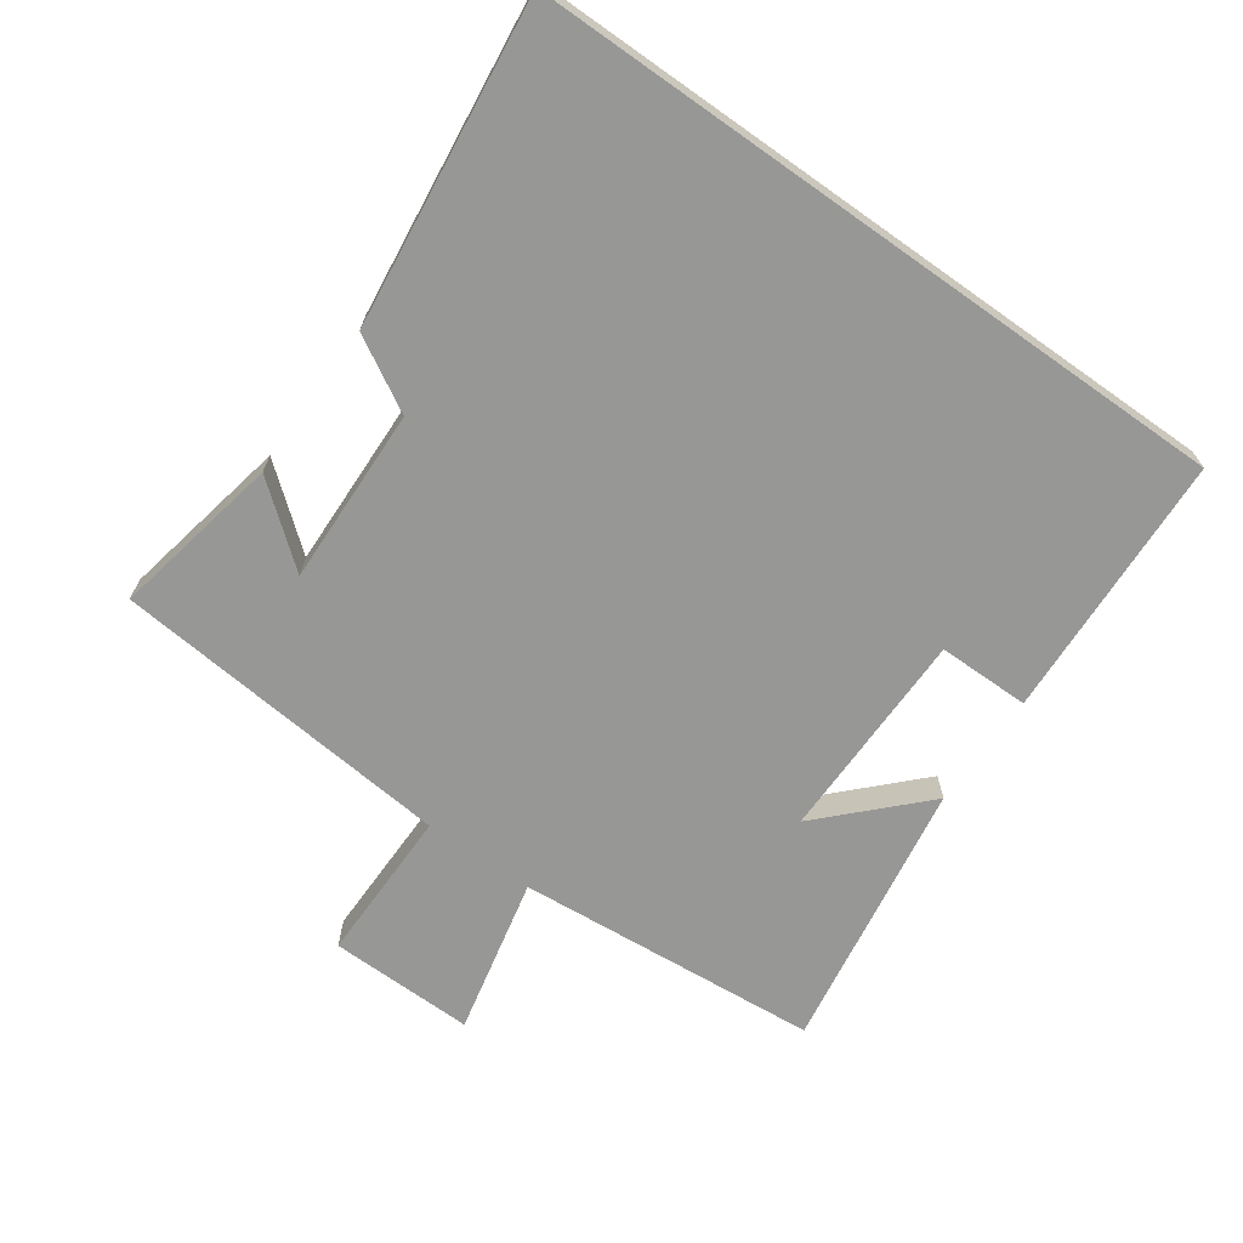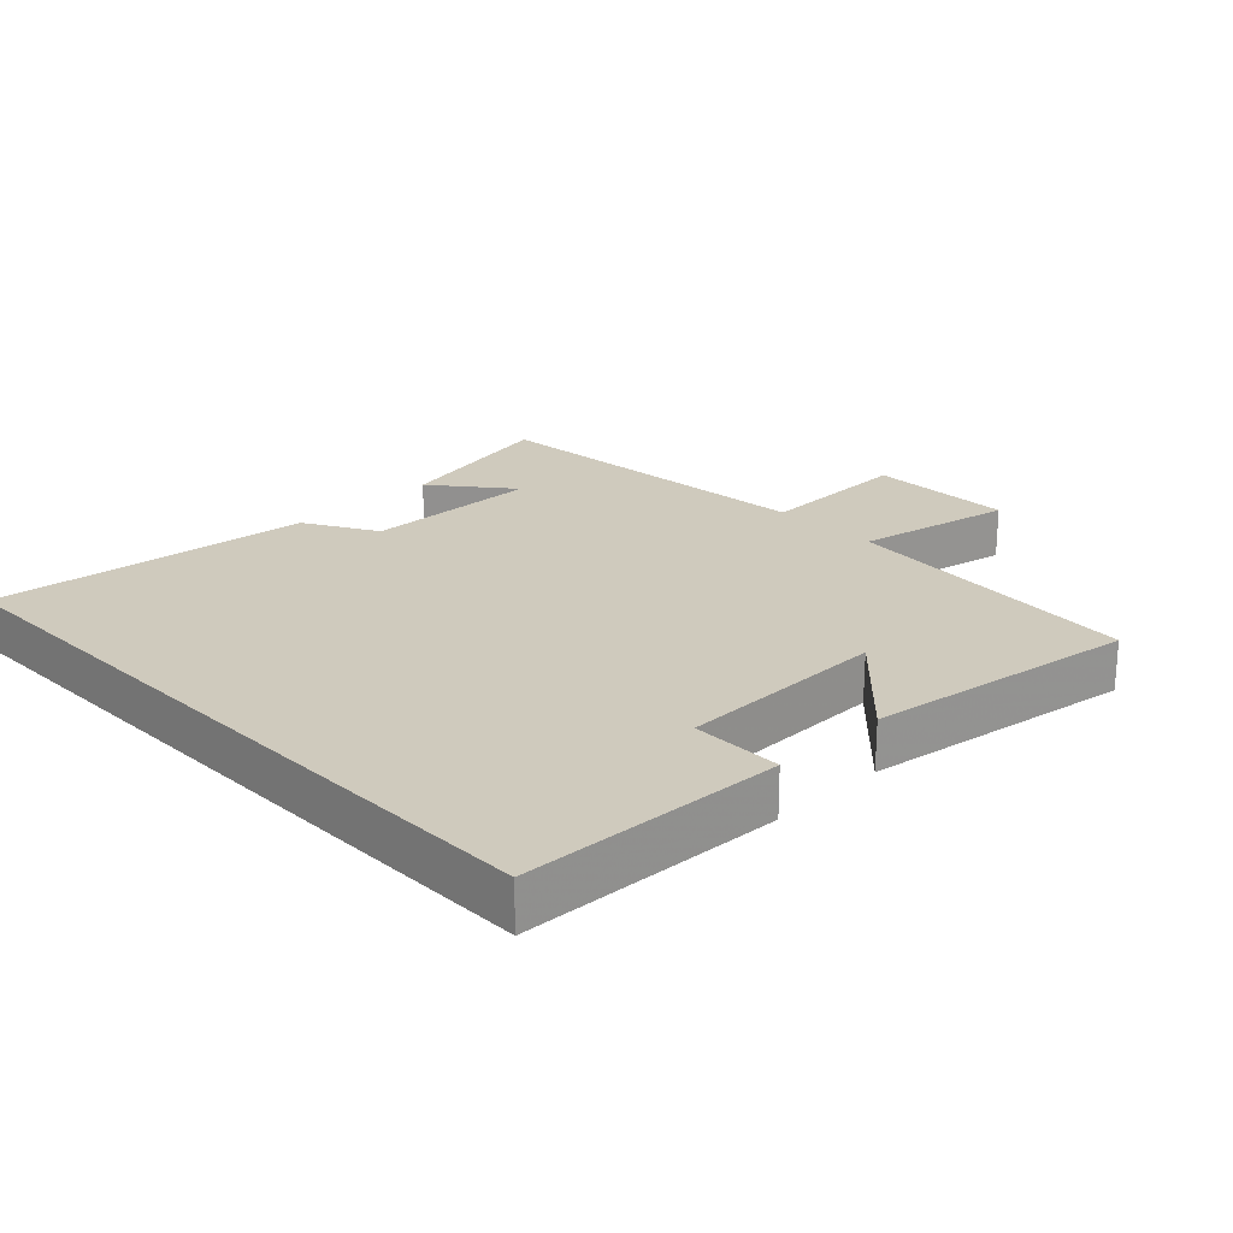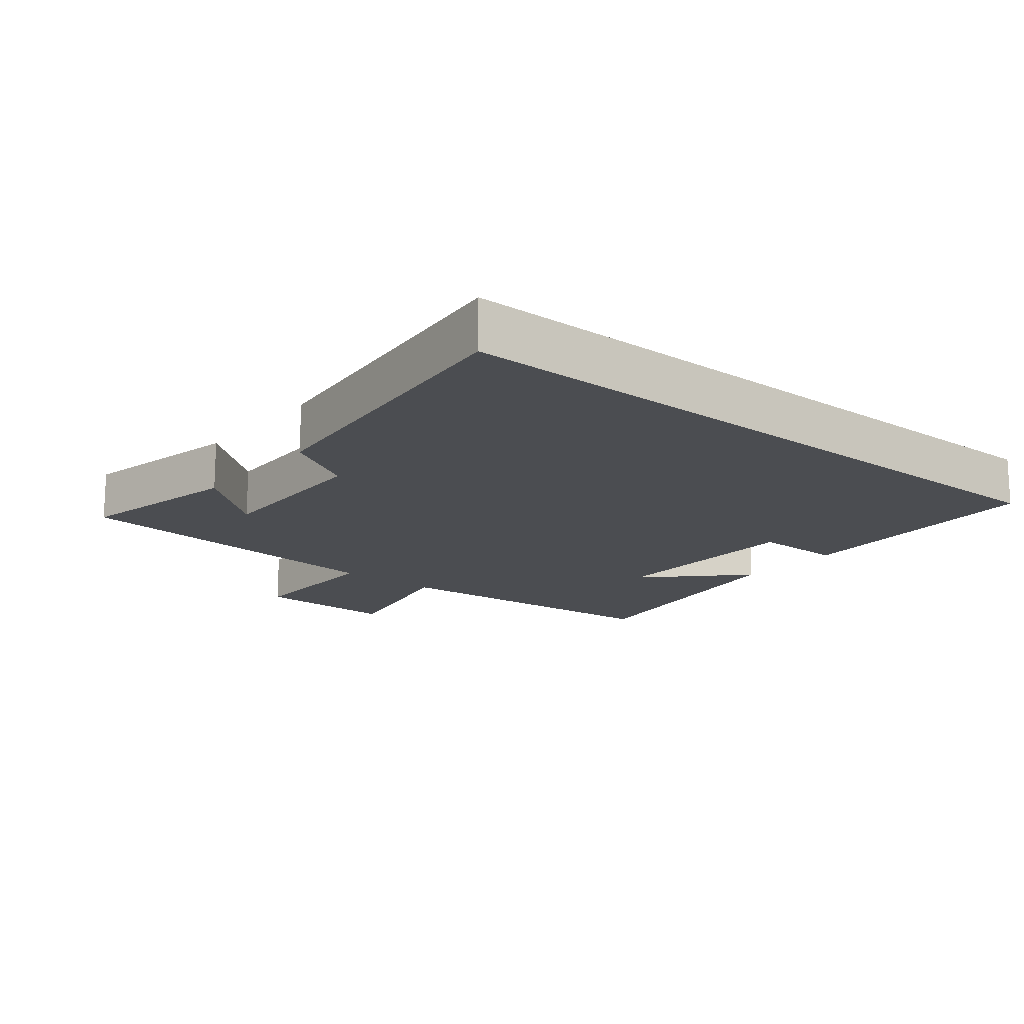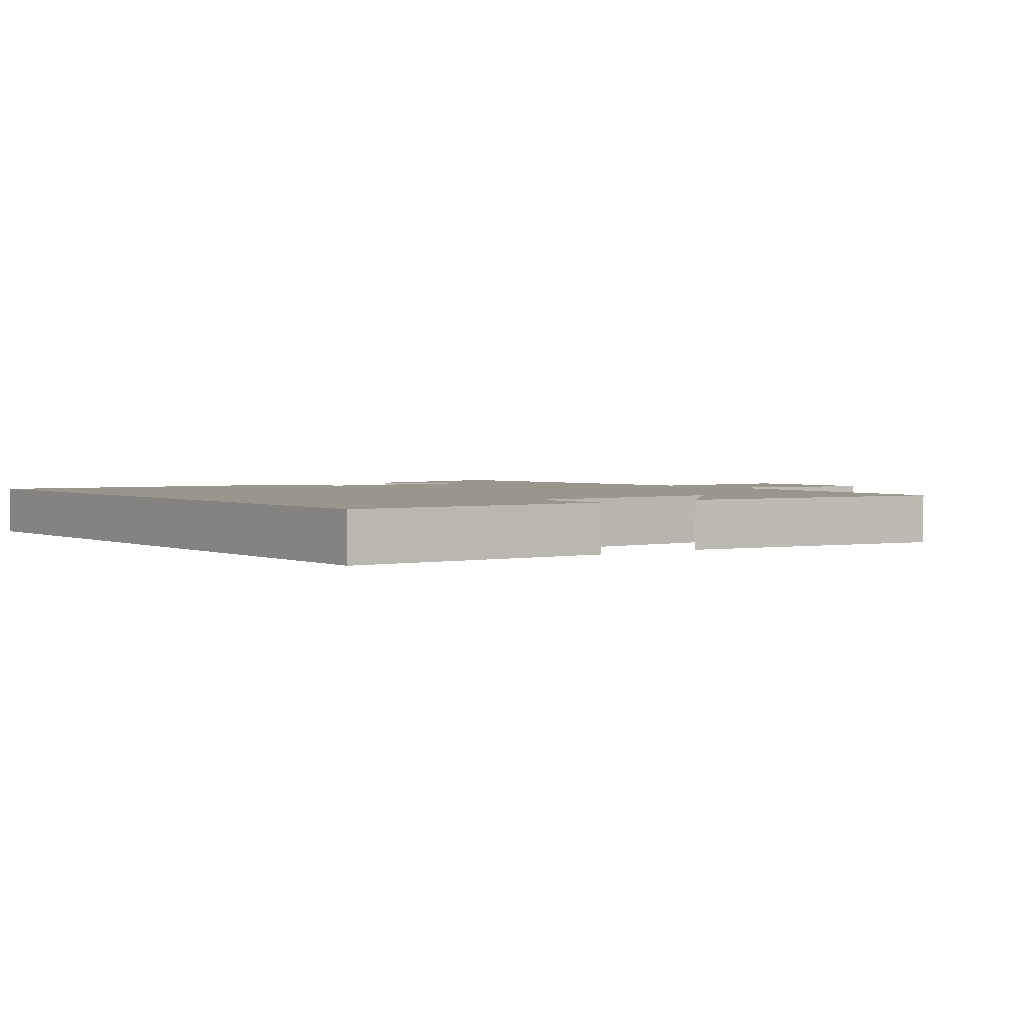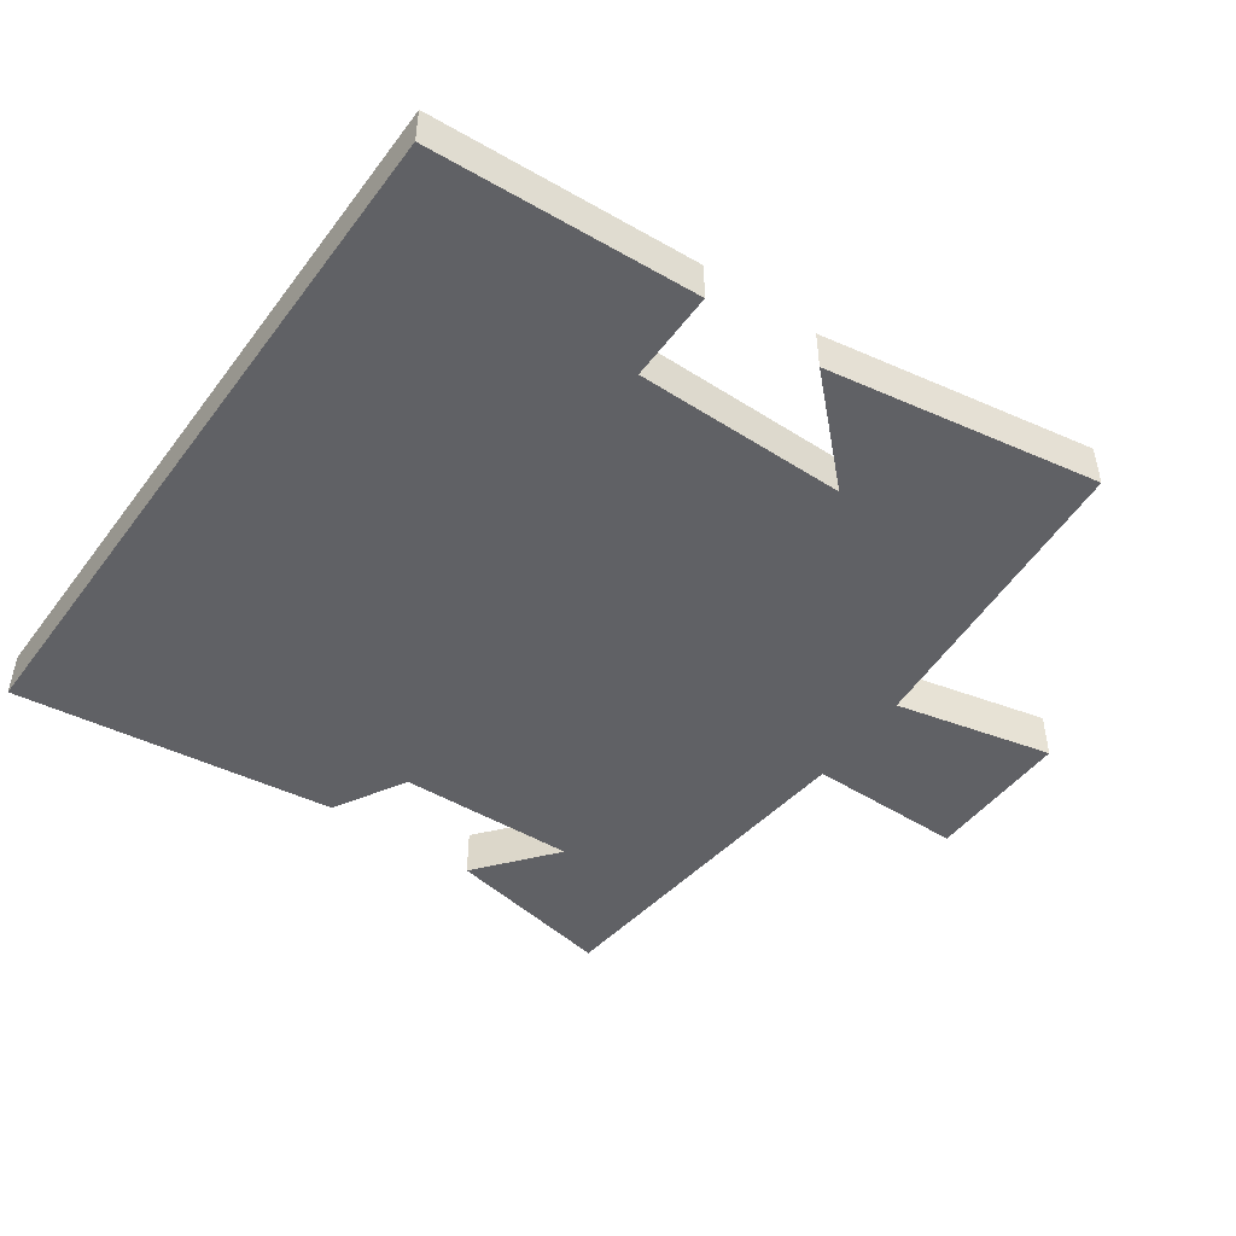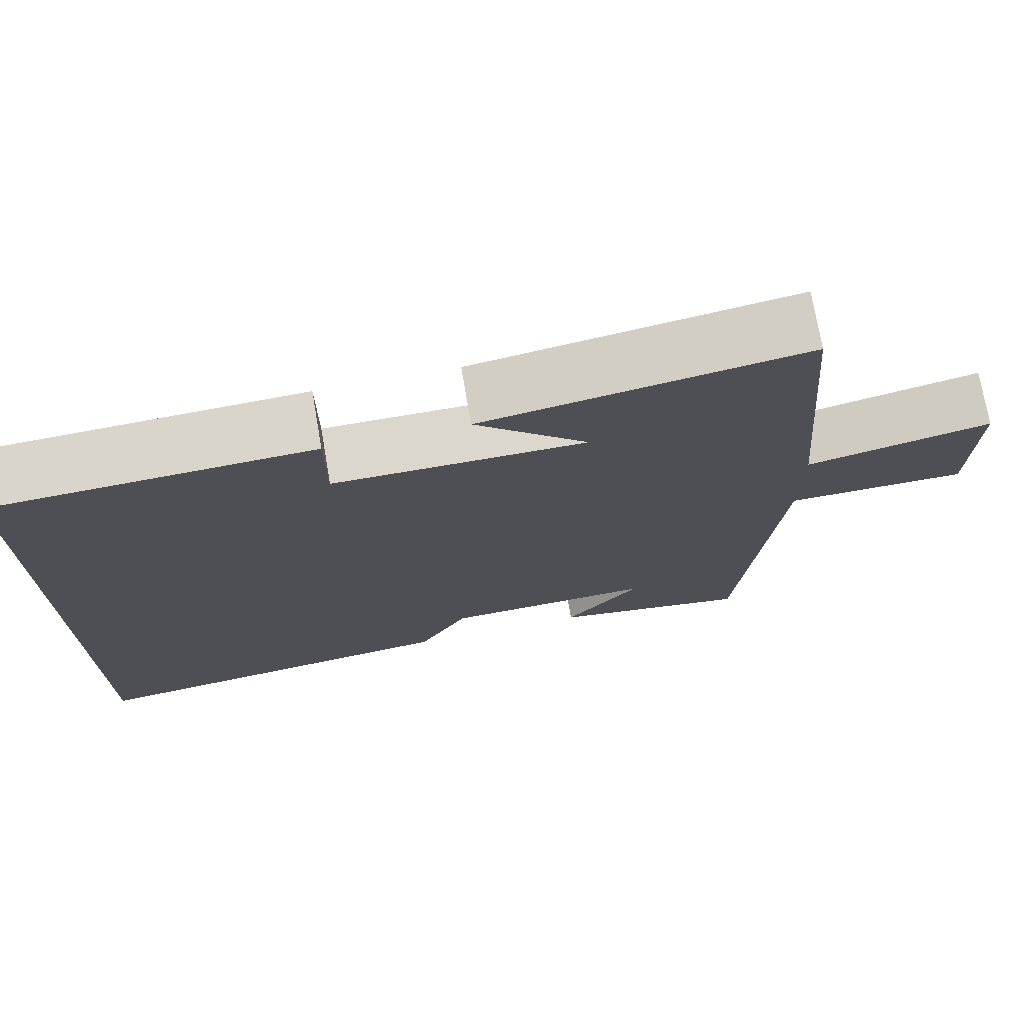
<metadata>
{"format":"obj","ext":"obj","renderer":"f3d","projection":"perspective","resolution":1024,"background":"white","views":[{"elev":-68.1,"azim":-125.3,"up":"+Y"},{"elev":23.1,"azim":-44.3,"up":"+Y"},{"elev":-15.9,"azim":-129.5,"up":"+Y"},{"elev":2.4,"azim":-37.0,"up":"+Y"},{"elev":-48.3,"azim":-35.2,"up":"+Y"},{"elev":73.5,"azim":-9.7,"up":"+Z"}]}
</metadata>
<code>
v 0.451 0.07 -0.549
v 0.202 0.07 -0.5
v 0.295 0.07 -0.385
v 0.035 0.07 -0.393
v -0.026 0.07 -0.5
v -0.5 0.07 -0.558
v -0.5 0.07 0.482
v -0.109 0.07 0.5
v -0.109 0.07 0.365
v 0.203 0.07 0.363
v 0.063 0.07 0.5
v 0.463 0.07 0.564
v 0.5 0.07 0.117
v 0.732 0.07 0.168
v 0.728 0.07 -0.046
v 0.5 0.07 -0.045
v 0.451 0 -0.549
v 0.202 0 -0.5
v 0.295 0 -0.385
v 0.035 0 -0.393
v -0.026 0 -0.5
v -0.5 0 -0.558
v -0.5 0 0.482
v -0.109 0 0.5
v -0.109 0 0.365
v 0.203 0 0.363
v 0.063 0 0.5
v 0.463 0 0.564
v 0.5 0 0.117
v 0.732 0 0.168
v 0.728 0 -0.046
v 0.5 0 -0.045
f 13 14 15 16
f 10 11 12 13
f 9 10 13 16
f 6 7 8 9
f 4 5 6 9
f 3 4 9 16
f 1 2 3
f 1 3 16
f 32 31 30 29
f 29 28 27 26
f 32 29 26 25
f 25 24 23 22
f 25 22 21 20
f 32 25 20 19
f 19 18 17
f 32 19 17
f 1 17 18 2
f 2 18 19 3
f 3 19 20 4
f 4 20 21 5
f 5 21 22 6
f 6 22 23 7
f 7 23 24 8
f 8 24 25 9
f 9 25 26 10
f 10 26 27 11
f 11 27 28 12
f 12 28 29 13
f 13 29 30 14
f 14 30 31 15
f 15 31 32 16
f 16 32 17 1

</code>
